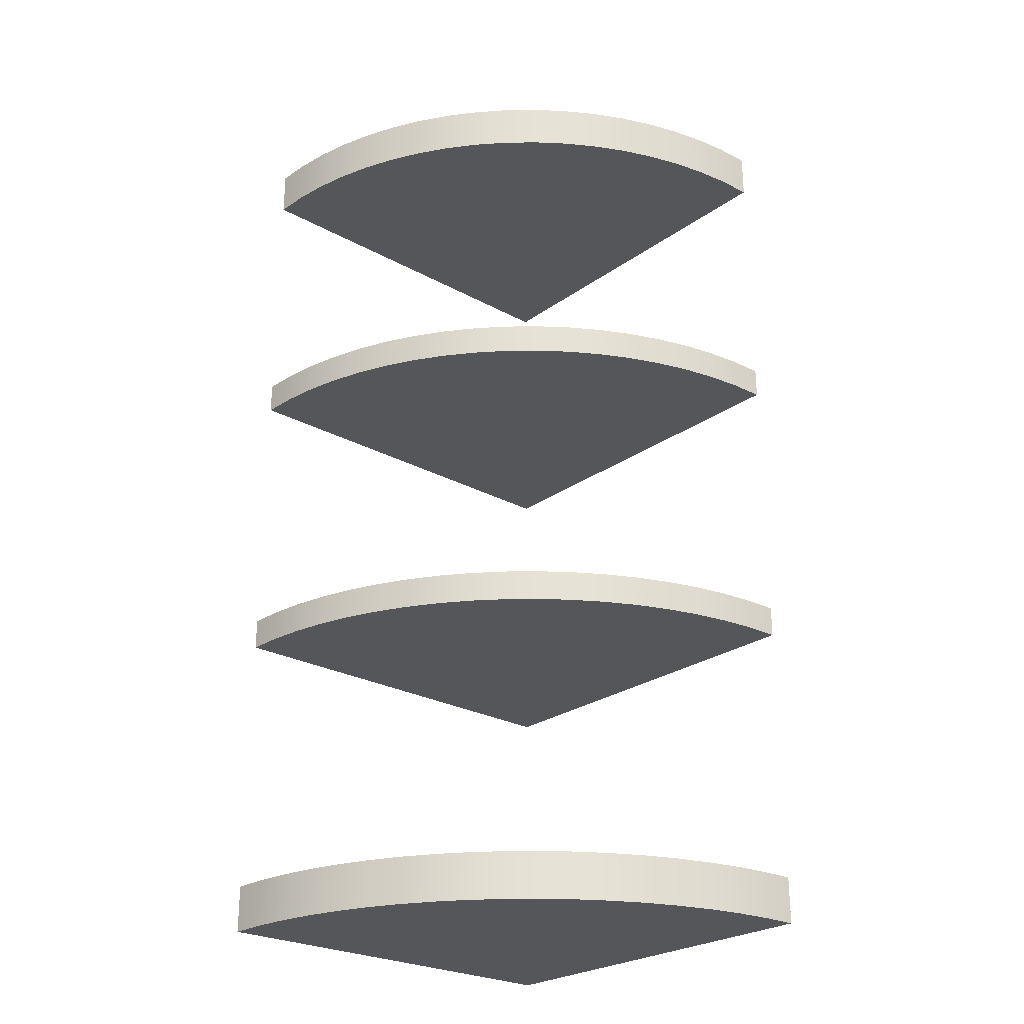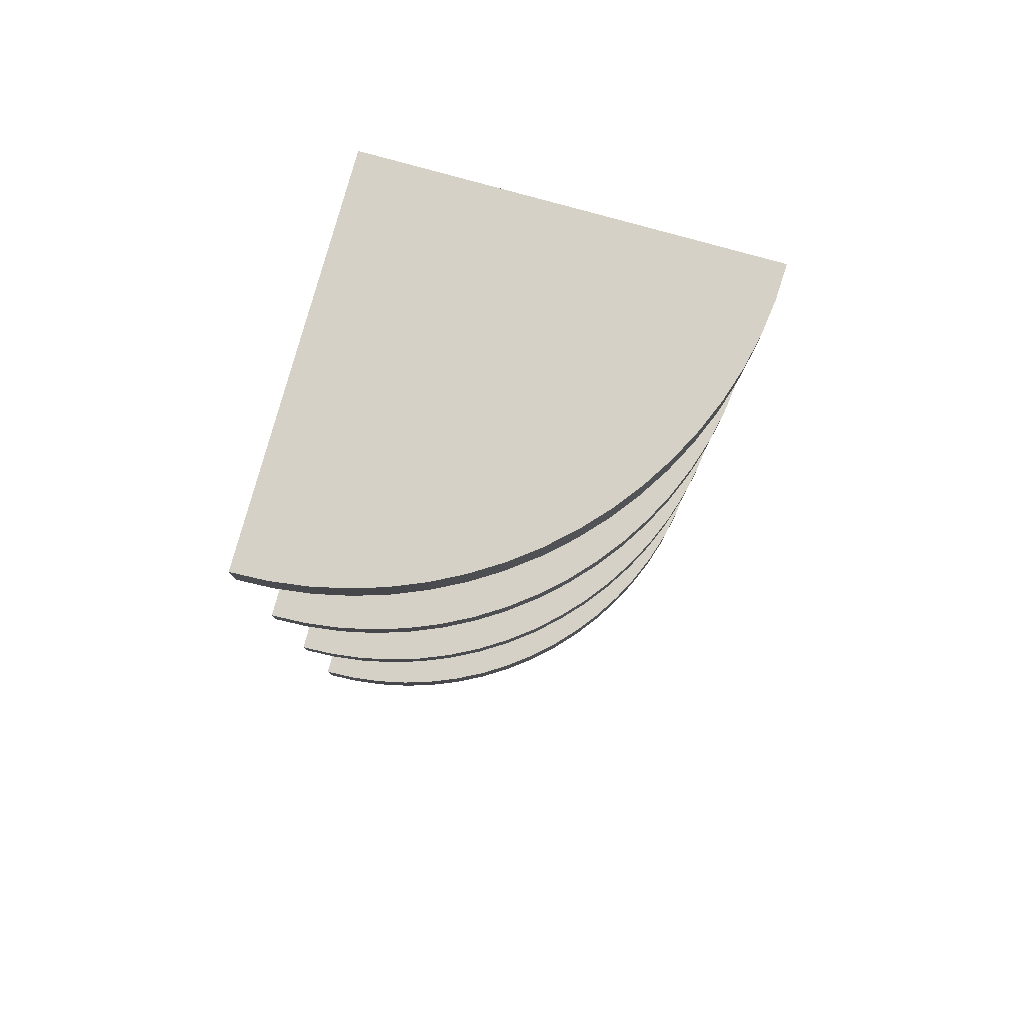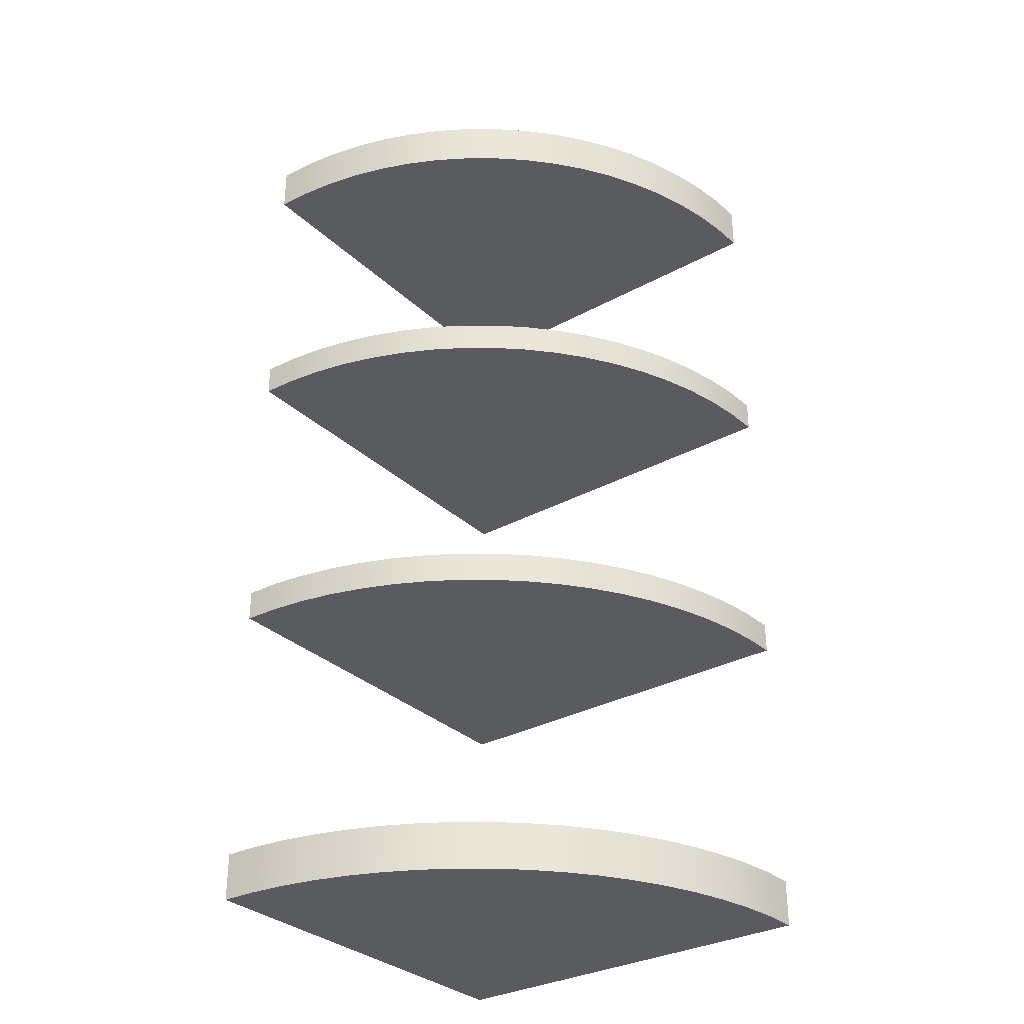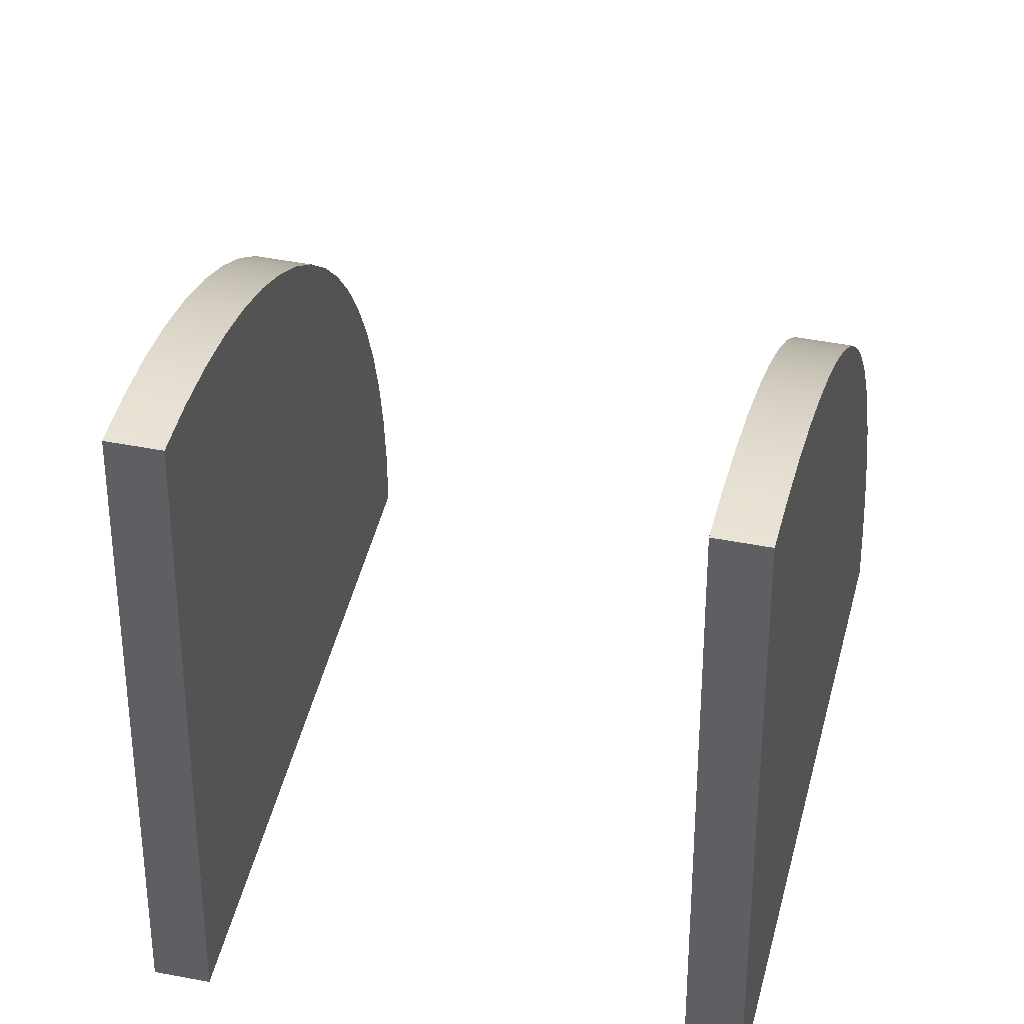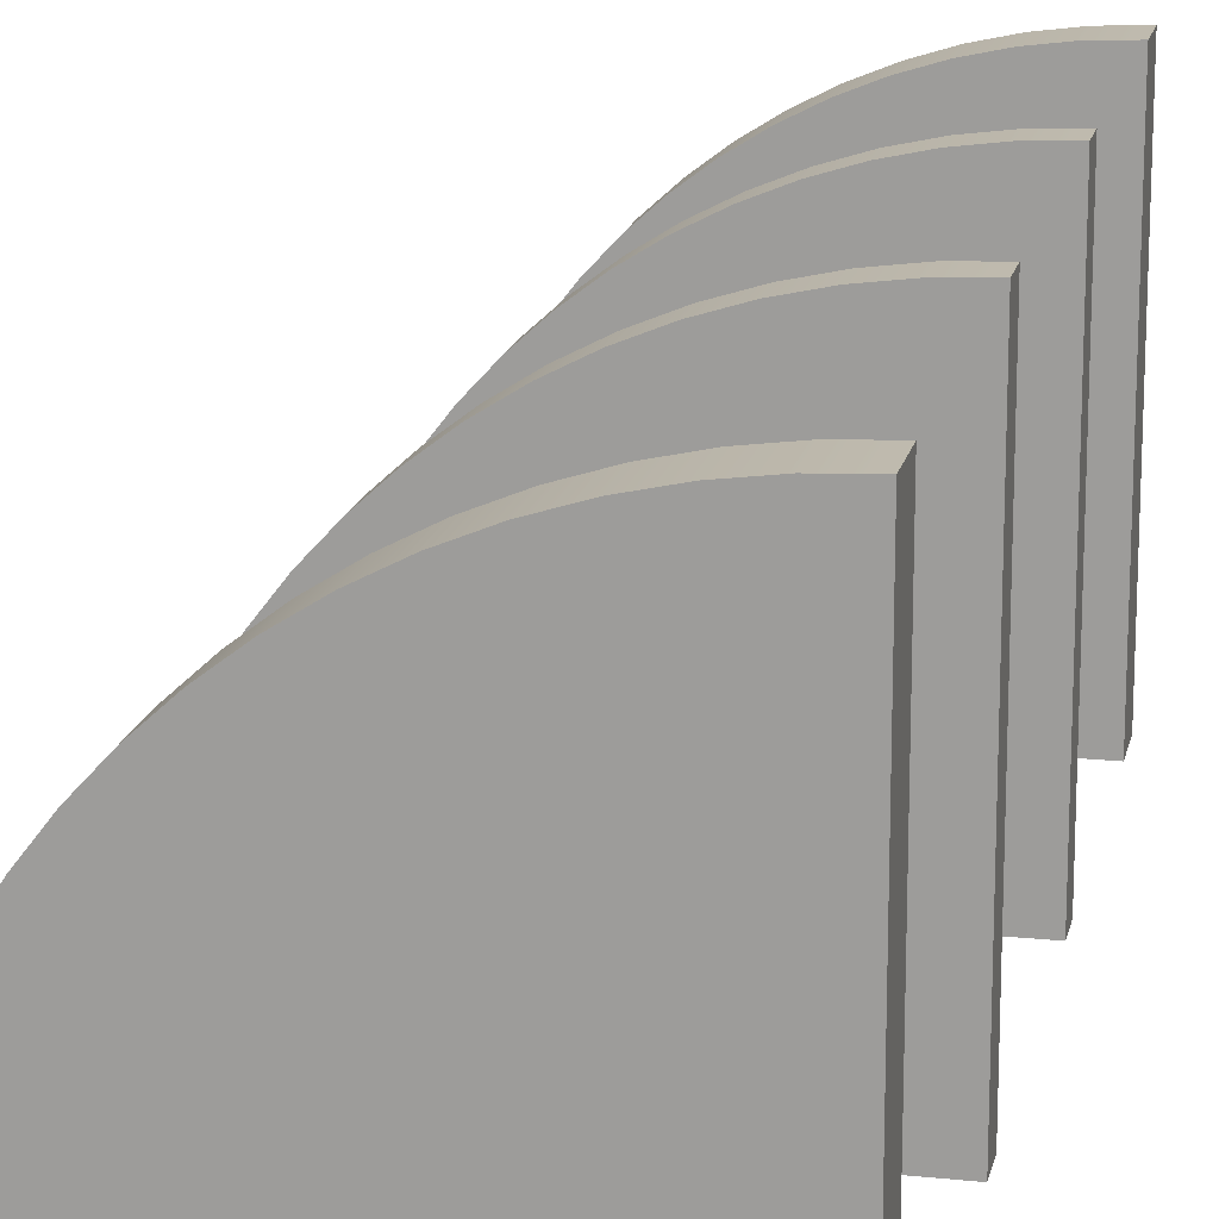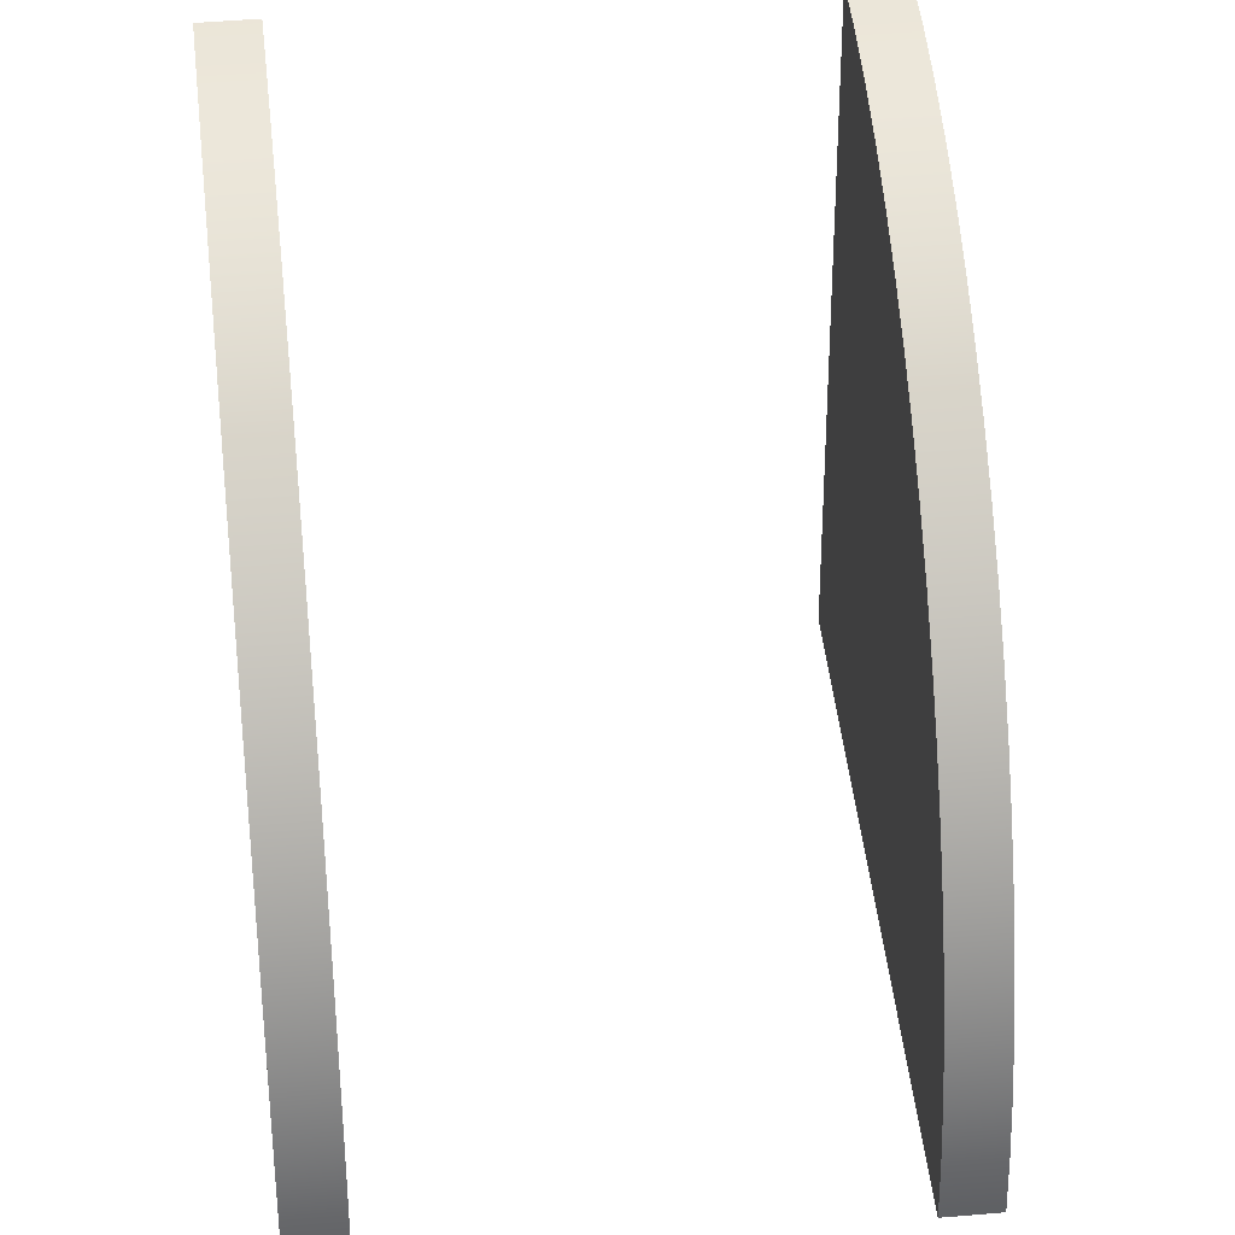
<metadata>
{"format":"obj","ext":"obj","renderer":"f3d","projection":"perspective","resolution":1024,"background":"white","views":[{"elev":-25.8,"azim":-41.3,"up":"+Y"},{"elev":79.6,"azim":-74.5,"up":"+Y"},{"elev":-32.0,"azim":-52.4,"up":"+Y"},{"elev":43.7,"azim":103.0,"up":"+Z"},{"elev":16.8,"azim":11.9,"up":"+Z"},{"elev":43.1,"azim":-96.0,"up":"+Z"}]}
</metadata>
<code>
g Cylinder06_1
v -62 235 -118
v -87.11 235 -113.6
v -87.4 235 -115.8
v -87.5 235 -118
v -85.96 235 -109.3
v -86.63 235 -111.4
v -84.08 235 -105.2
v -85.11 235 -107.2
v -81.53 235 -101.6
v -82.89 235 -103.4
v -78.39 235 -98.47
v -80.03 235 -99.97
v -74.75 235 -95.92
v -76.63 235 -97.11
v -70.72 235 -94.04
v -72.78 235 -94.89
v -66.43 235 -92.89
v -68.6 235 -93.37
v -62 235 -92.5
v -64.22 235 -92.6
v -87.5 238 -118
v -62 238 -118
v -87.4 238 -115.8
v -87.11 238 -113.6
v -86.63 238 -111.4
v -85.96 238 -109.3
v -85.11 238 -107.2
v -84.08 238 -105.2
v -82.89 238 -103.4
v -81.53 238 -101.6
v -80.03 238 -99.97
v -78.39 238 -98.47
v -76.63 238 -97.11
v -74.75 238 -95.92
v -72.78 238 -94.89
v -70.72 238 -94.04
v -68.6 238 -93.37
v -66.43 238 -92.89
v -64.22 238 -92.6
v -62 238 -92.5
f 1 2 3
f 1 3 4
f 1 5 6
f 1 6 2
f 1 7 8
f 1 8 5
f 1 9 10
f 1 10 7
f 1 11 12
f 1 12 9
f 1 13 14
f 1 14 11
f 1 15 16
f 1 16 13
f 1 17 18
f 1 18 15
f 1 19 20
f 1 20 17
f 1 4 21
f 1 21 22
f 4 3 23
f 4 23 21
f 3 2 24
f 3 24 23
f 2 6 25
f 2 25 24
f 6 5 26
f 6 26 25
f 5 8 27
f 5 27 26
f 8 7 28
f 8 28 27
f 7 10 29
f 7 29 28
f 10 9 30
f 10 30 29
f 9 12 31
f 9 31 30
f 12 11 32
f 12 32 31
f 11 14 33
f 11 33 32
f 14 13 34
f 14 34 33
f 13 16 35
f 13 35 34
f 16 15 36
f 16 36 35
f 15 18 37
f 15 37 36
f 18 17 38
f 18 38 37
f 17 20 39
f 17 39 38
f 20 19 40
f 20 40 39
f 19 1 22
f 19 22 40
f 22 21 23
f 22 23 24
f 22 24 25
f 22 25 26
f 22 26 27
f 22 27 28
f 22 28 29
f 22 29 30
f 22 30 31
f 22 31 32
f 22 32 33
f 22 33 34
f 22 34 35
f 22 35 36
f 22 36 37
f 22 37 38
f 22 38 39
f 22 39 40
g Cylinder07_2
v -62 198 -118
v -87.11 198 -113.6
v -87.4 198 -115.8
v -87.5 198 -118
v -85.96 198 -109.3
v -86.63 198 -111.4
v -84.08 198 -105.2
v -85.11 198 -107.2
v -81.53 198 -101.6
v -82.89 198 -103.4
v -78.39 198 -98.47
v -80.03 198 -99.97
v -74.75 198 -95.92
v -76.63 198 -97.11
v -70.72 198 -94.04
v -72.78 198 -94.89
v -66.43 198 -92.89
v -68.6 198 -93.37
v -62 198 -92.5
v -64.22 198 -92.6
v -87.5 200 -118
v -62 200 -118
v -87.4 200 -115.8
v -87.11 200 -113.6
v -86.63 200 -111.4
v -85.96 200 -109.3
v -85.11 200 -107.2
v -84.08 200 -105.2
v -82.89 200 -103.4
v -81.53 200 -101.6
v -80.03 200 -99.97
v -78.39 200 -98.47
v -76.63 200 -97.11
v -74.75 200 -95.92
v -72.78 200 -94.89
v -70.72 200 -94.04
v -68.6 200 -93.37
v -66.43 200 -92.89
v -64.22 200 -92.6
v -62 200 -92.5
f 41 42 43
f 41 43 44
f 41 45 46
f 41 46 42
f 41 47 48
f 41 48 45
f 41 49 50
f 41 50 47
f 41 51 52
f 41 52 49
f 41 53 54
f 41 54 51
f 41 55 56
f 41 56 53
f 41 57 58
f 41 58 55
f 41 59 60
f 41 60 57
f 41 44 61
f 41 61 62
f 44 43 63
f 44 63 61
f 43 42 64
f 43 64 63
f 42 46 65
f 42 65 64
f 46 45 66
f 46 66 65
f 45 48 67
f 45 67 66
f 48 47 68
f 48 68 67
f 47 50 69
f 47 69 68
f 50 49 70
f 50 70 69
f 49 52 71
f 49 71 70
f 52 51 72
f 52 72 71
f 51 54 73
f 51 73 72
f 54 53 74
f 54 74 73
f 53 56 75
f 53 75 74
f 56 55 76
f 56 76 75
f 55 58 77
f 55 77 76
f 58 57 78
f 58 78 77
f 57 60 79
f 57 79 78
f 60 59 80
f 60 80 79
f 59 41 62
f 59 62 80
f 62 61 63
f 62 63 64
f 62 64 65
f 62 65 66
f 62 66 67
f 62 67 68
f 62 68 69
f 62 69 70
f 62 70 71
f 62 71 72
f 62 72 73
f 62 73 74
f 62 74 75
f 62 75 76
f 62 76 77
f 62 77 78
f 62 78 79
f 62 79 80
g Cylinder05_3
v -62 178 -118
v -87.11 178 -113.6
v -87.4 178 -115.8
v -87.5 178 -118
v -85.96 178 -109.3
v -86.63 178 -111.4
v -84.08 178 -105.2
v -85.11 178 -107.2
v -81.53 178 -101.6
v -82.89 178 -103.4
v -78.39 178 -98.47
v -80.03 178 -99.97
v -74.75 178 -95.92
v -76.63 178 -97.11
v -70.72 178 -94.04
v -72.78 178 -94.89
v -66.43 178 -92.89
v -68.6 178 -93.37
v -62 178 -92.5
v -64.22 178 -92.6
v -87.5 181 -118
v -62 181 -118
v -87.4 181 -115.8
v -87.11 181 -113.6
v -86.63 181 -111.4
v -85.96 181 -109.3
v -85.11 181 -107.2
v -84.08 181 -105.2
v -82.89 181 -103.4
v -81.53 181 -101.6
v -80.03 181 -99.97
v -78.39 181 -98.47
v -76.63 181 -97.11
v -74.75 181 -95.92
v -72.78 181 -94.89
v -70.72 181 -94.04
v -68.6 181 -93.37
v -66.43 181 -92.89
v -64.22 181 -92.6
v -62 181 -92.5
f 81 82 83
f 81 83 84
f 81 85 86
f 81 86 82
f 81 87 88
f 81 88 85
f 81 89 90
f 81 90 87
f 81 91 92
f 81 92 89
f 81 93 94
f 81 94 91
f 81 95 96
f 81 96 93
f 81 97 98
f 81 98 95
f 81 99 100
f 81 100 97
f 81 84 101
f 81 101 102
f 84 83 103
f 84 103 101
f 83 82 104
f 83 104 103
f 82 86 105
f 82 105 104
f 86 85 106
f 86 106 105
f 85 88 107
f 85 107 106
f 88 87 108
f 88 108 107
f 87 90 109
f 87 109 108
f 90 89 110
f 90 110 109
f 89 92 111
f 89 111 110
f 92 91 112
f 92 112 111
f 91 94 113
f 91 113 112
f 94 93 114
f 94 114 113
f 93 96 115
f 93 115 114
f 96 95 116
f 96 116 115
f 95 98 117
f 95 117 116
f 98 97 118
f 98 118 117
f 97 100 119
f 97 119 118
f 100 99 120
f 100 120 119
f 99 81 102
f 99 102 120
f 102 101 103
f 102 103 104
f 102 104 105
f 102 105 106
f 102 106 107
f 102 107 108
f 102 108 109
f 102 109 110
f 102 110 111
f 102 111 112
f 102 112 113
f 102 113 114
f 102 114 115
f 102 115 116
f 102 116 117
f 102 117 118
f 102 118 119
f 102 119 120
g Line19_4
v -60 178 -92.5
v -60 238 -92.5
v -60 178 -120
v -60 238 -120
v -87.5 178 -120
v -87.5 238 -120
f 84 81 22
f 84 22 21
f 81 99 40
f 81 40 22
f 99 121 122
f 99 122 40
f 121 123 124
f 121 124 122
f 123 125 126
f 123 126 124
f 125 84 21
f 125 21 126
f 123 81 84
f 123 84 125
f 121 99 81
f 121 81 123
f 124 126 21
f 124 21 22
f 122 124 22
f 122 22 40
g Cylinder08_5
v -62 217 -118
v -87.11 217 -113.6
v -87.4 217 -115.8
v -87.5 217 -118
v -85.96 217 -109.3
v -86.63 217 -111.4
v -84.08 217 -105.2
v -85.11 217 -107.2
v -81.53 217 -101.6
v -82.89 217 -103.4
v -78.39 217 -98.47
v -80.03 217 -99.97
v -74.75 217 -95.92
v -76.63 217 -97.11
v -70.72 217 -94.04
v -72.78 217 -94.89
v -66.43 217 -92.89
v -68.6 217 -93.37
v -62 217 -92.5
v -64.22 217 -92.6
v -87.5 219 -118
v -62 219 -118
v -87.4 219 -115.8
v -87.11 219 -113.6
v -86.63 219 -111.4
v -85.96 219 -109.3
v -85.11 219 -107.2
v -84.08 219 -105.2
v -82.89 219 -103.4
v -81.53 219 -101.6
v -80.03 219 -99.97
v -78.39 219 -98.47
v -76.63 219 -97.11
v -74.75 219 -95.92
v -72.78 219 -94.89
v -70.72 219 -94.04
v -68.6 219 -93.37
v -66.43 219 -92.89
v -64.22 219 -92.6
v -62 219 -92.5
f 127 128 129
f 127 129 130
f 127 131 132
f 127 132 128
f 127 133 134
f 127 134 131
f 127 135 136
f 127 136 133
f 127 137 138
f 127 138 135
f 127 139 140
f 127 140 137
f 127 141 142
f 127 142 139
f 127 143 144
f 127 144 141
f 127 145 146
f 127 146 143
f 127 130 147
f 127 147 148
f 130 129 149
f 130 149 147
f 129 128 150
f 129 150 149
f 128 132 151
f 128 151 150
f 132 131 152
f 132 152 151
f 131 134 153
f 131 153 152
f 134 133 154
f 134 154 153
f 133 136 155
f 133 155 154
f 136 135 156
f 136 156 155
f 135 138 157
f 135 157 156
f 138 137 158
f 138 158 157
f 137 140 159
f 137 159 158
f 140 139 160
f 140 160 159
f 139 142 161
f 139 161 160
f 142 141 162
f 142 162 161
f 141 144 163
f 141 163 162
f 144 143 164
f 144 164 163
f 143 146 165
f 143 165 164
f 146 145 166
f 146 166 165
f 145 127 148
f 145 148 166
f 148 147 149
f 148 149 150
f 148 150 151
f 148 151 152
f 148 152 153
f 148 153 154
f 148 154 155
f 148 155 156
f 148 156 157
f 148 157 158
f 148 158 159
f 148 159 160
f 148 160 161
f 148 161 162
f 148 162 163
f 148 163 164
f 148 164 165
f 148 165 166

</code>
